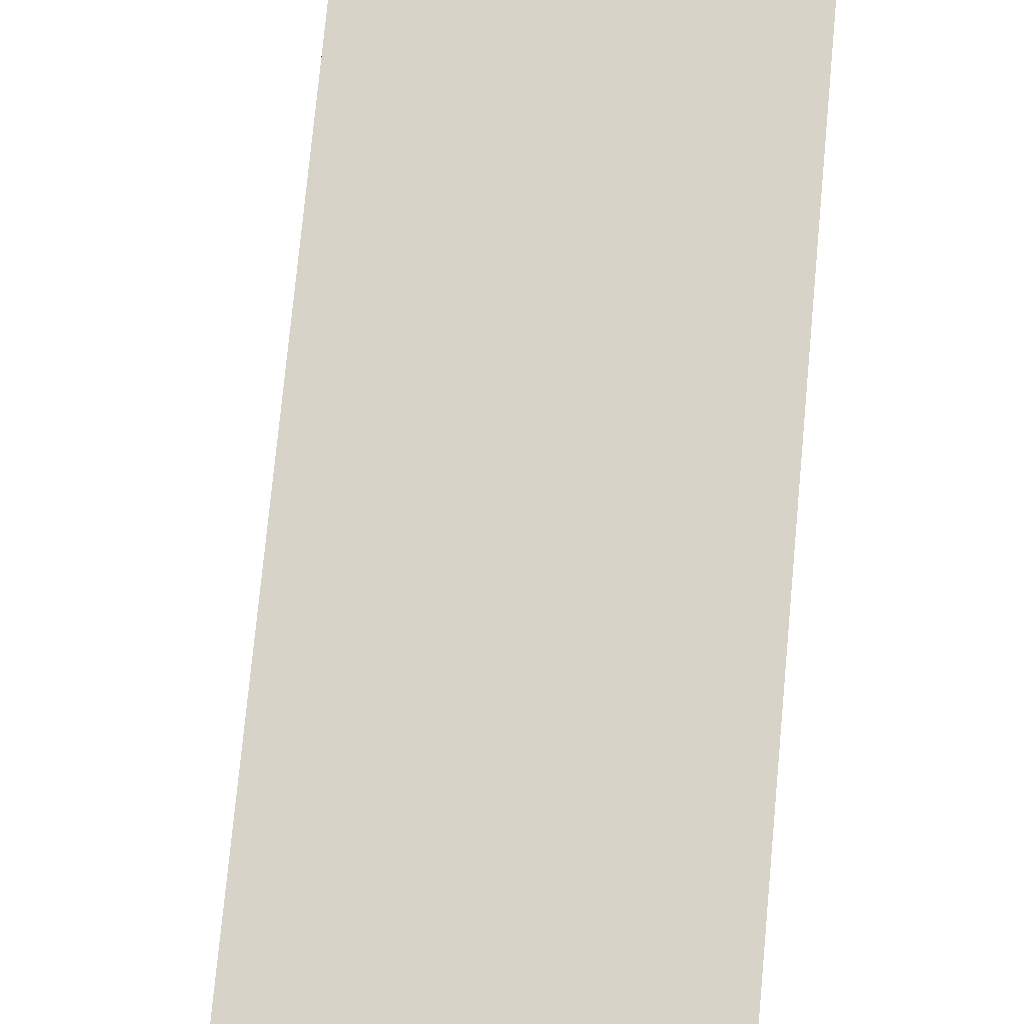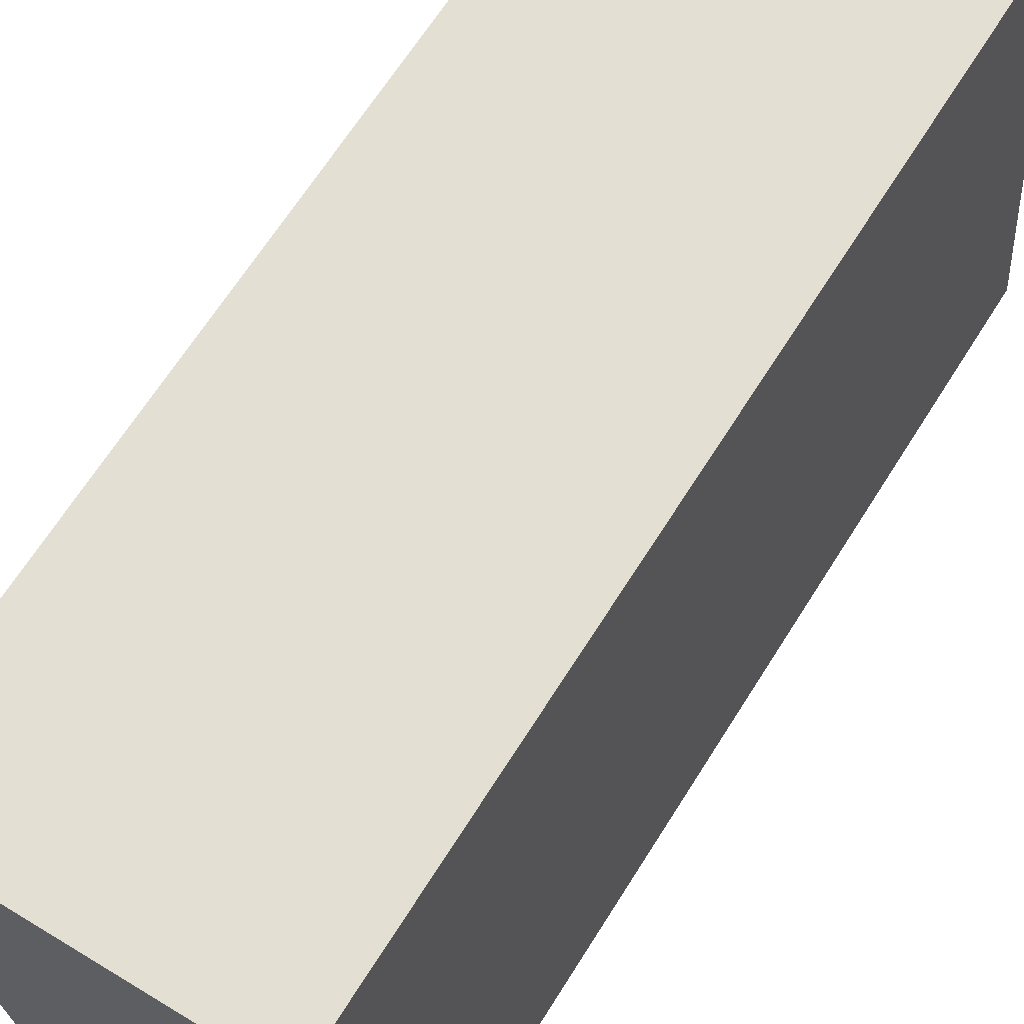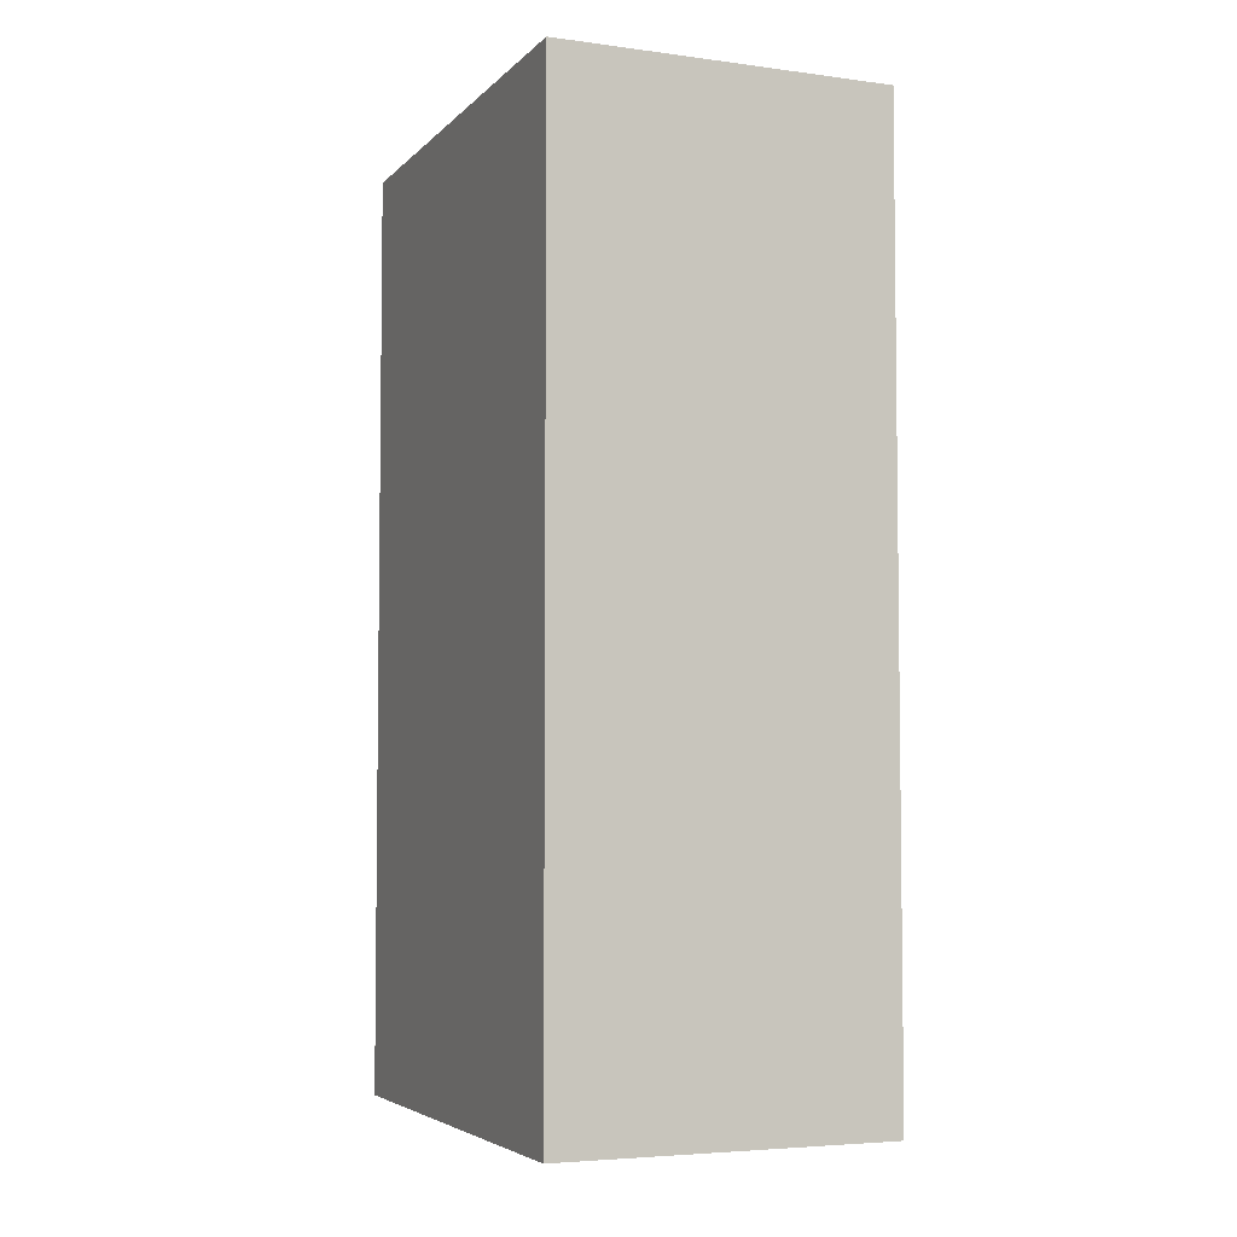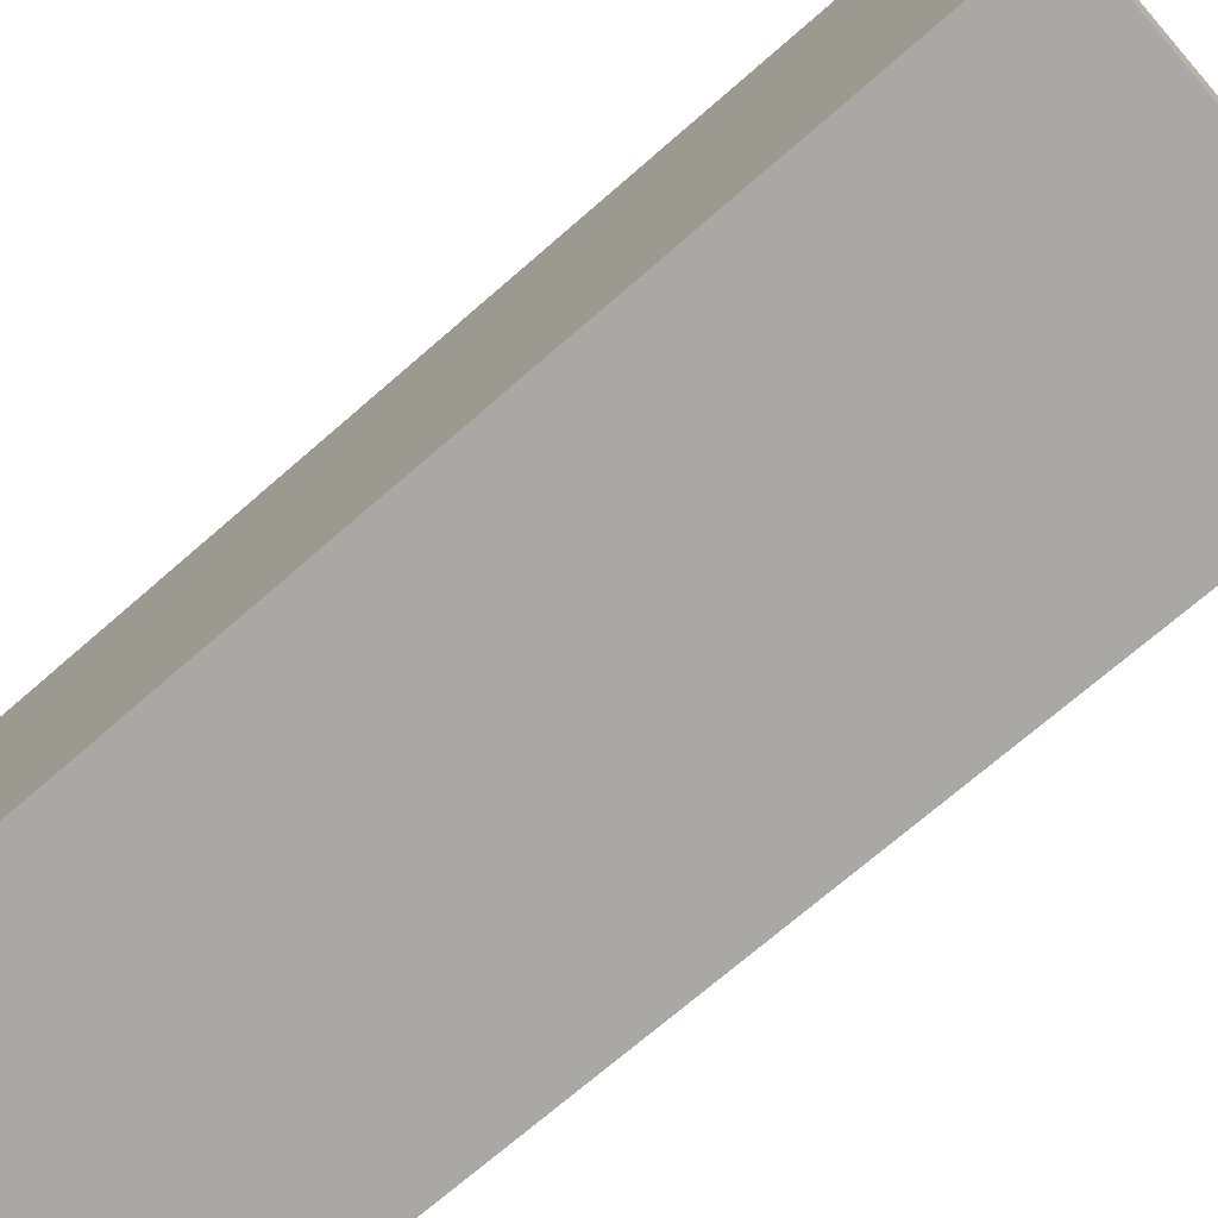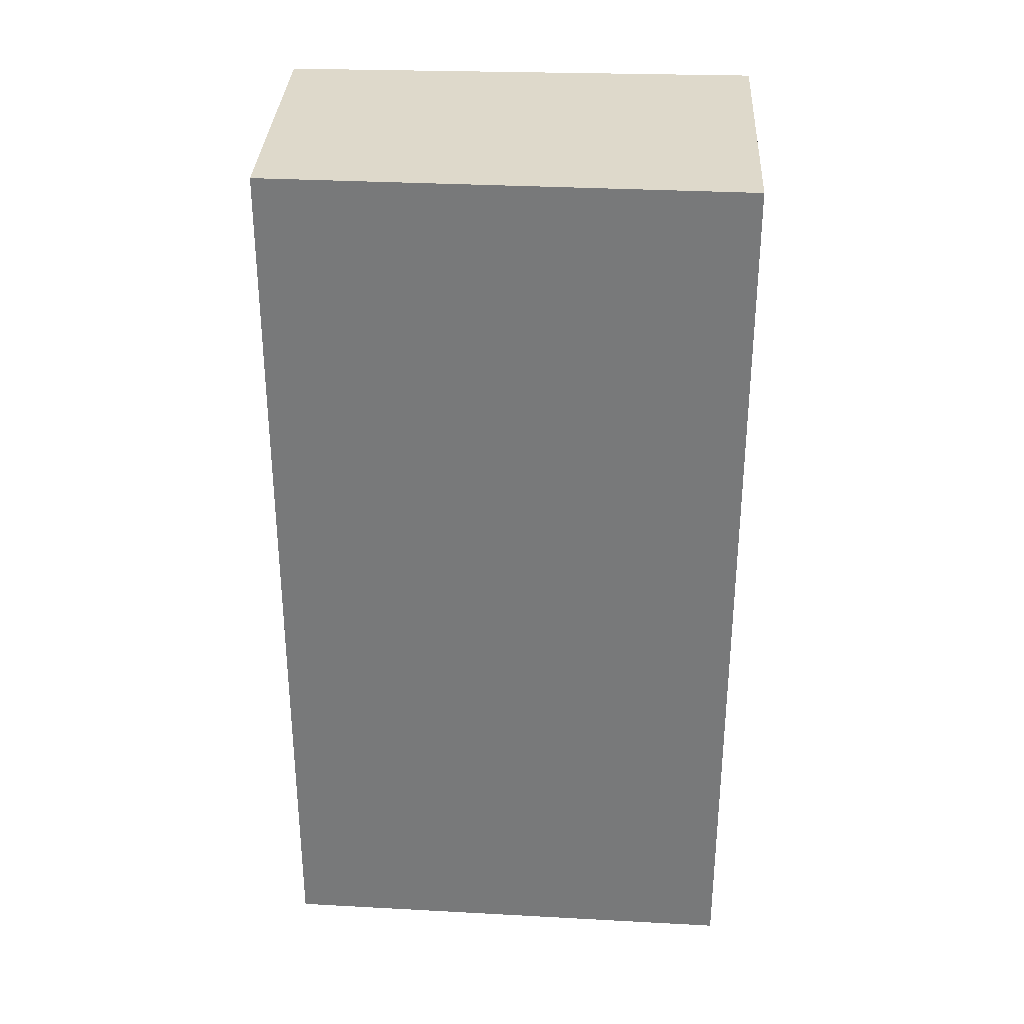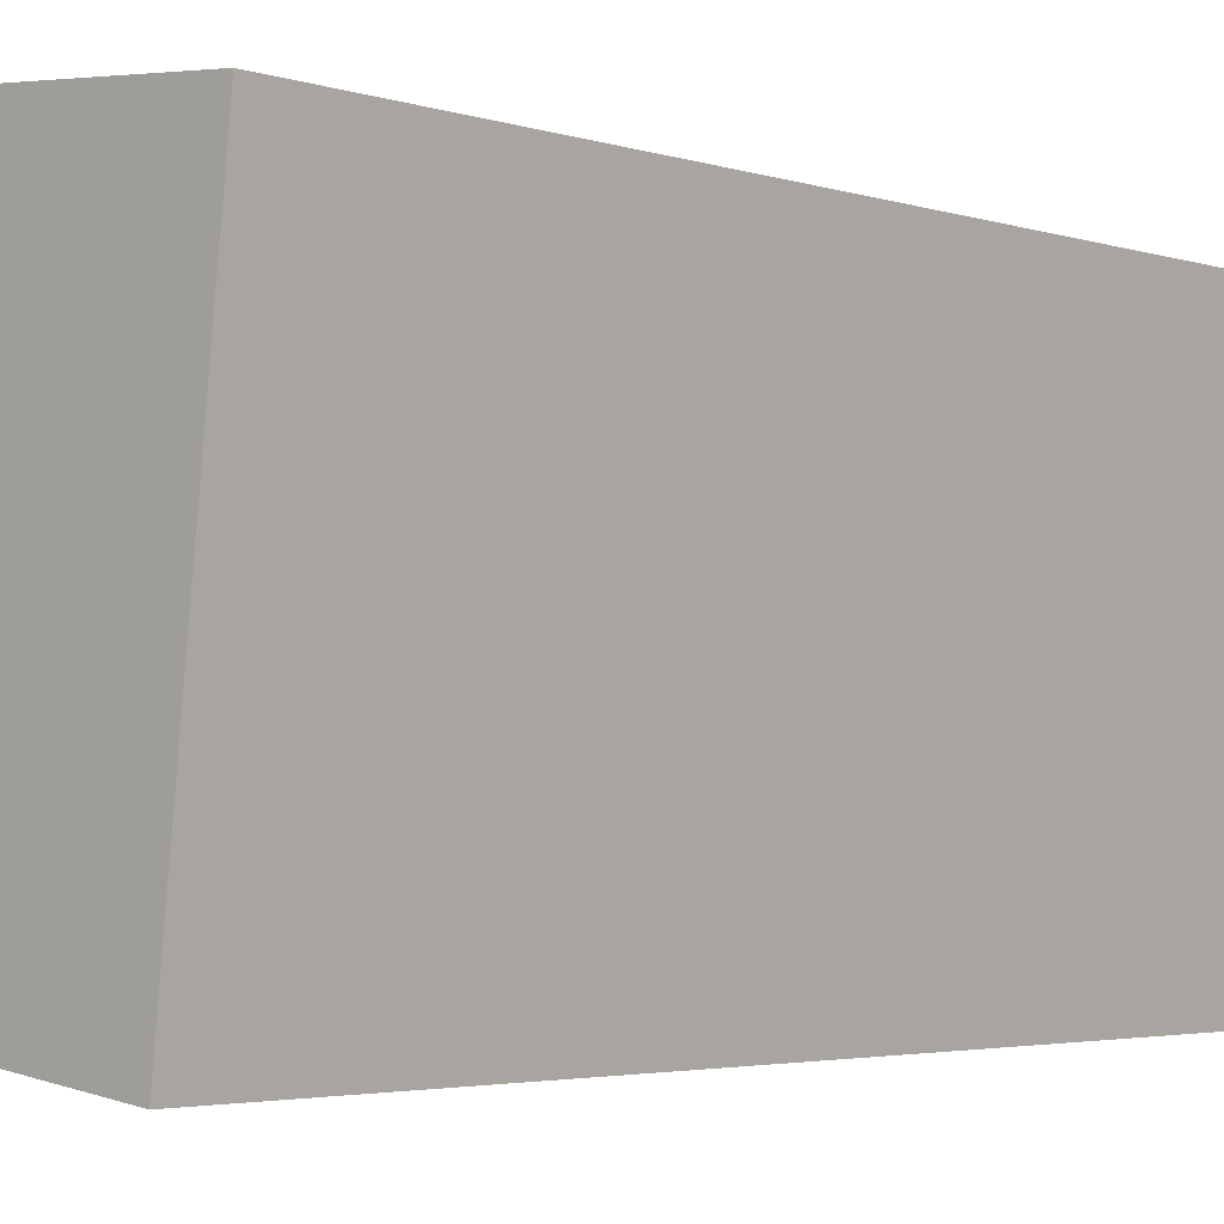
<metadata>
{"format":"obj","ext":"obj","renderer":"f3d","projection":"perspective","resolution":1024,"background":"white","views":[{"elev":77.1,"azim":5.4,"up":"+Z"},{"elev":66.6,"azim":-147.8,"up":"+Z"},{"elev":-4.8,"azim":-17.4,"up":"+Y"},{"elev":-70.6,"azim":-48.8,"up":"+Z"},{"elev":31.7,"azim":-80.9,"up":"+Y"},{"elev":-3.4,"azim":42.7,"up":"+Z"}]}
</metadata>
<code>
v  0 5.818 3.563e-16
v  2.323 5.818 2.833
v  1.975 5.818 -0.247
v  0.251 5.818 3.036
v  2.323 -1.735e-16 2.833
v  1.975 1.512e-17 -0.247
v  0 0 0
v  0.251 -1.859e-16 3.036
g defaultobject
f 1 2 3
f 2 1 4
f 5 3 2
f 3 5 6
f 6 1 3
f 1 6 7
f 7 4 1
f 4 7 8
f 8 2 4
f 2 8 5
f 8 6 5
f 6 8 7

</code>
